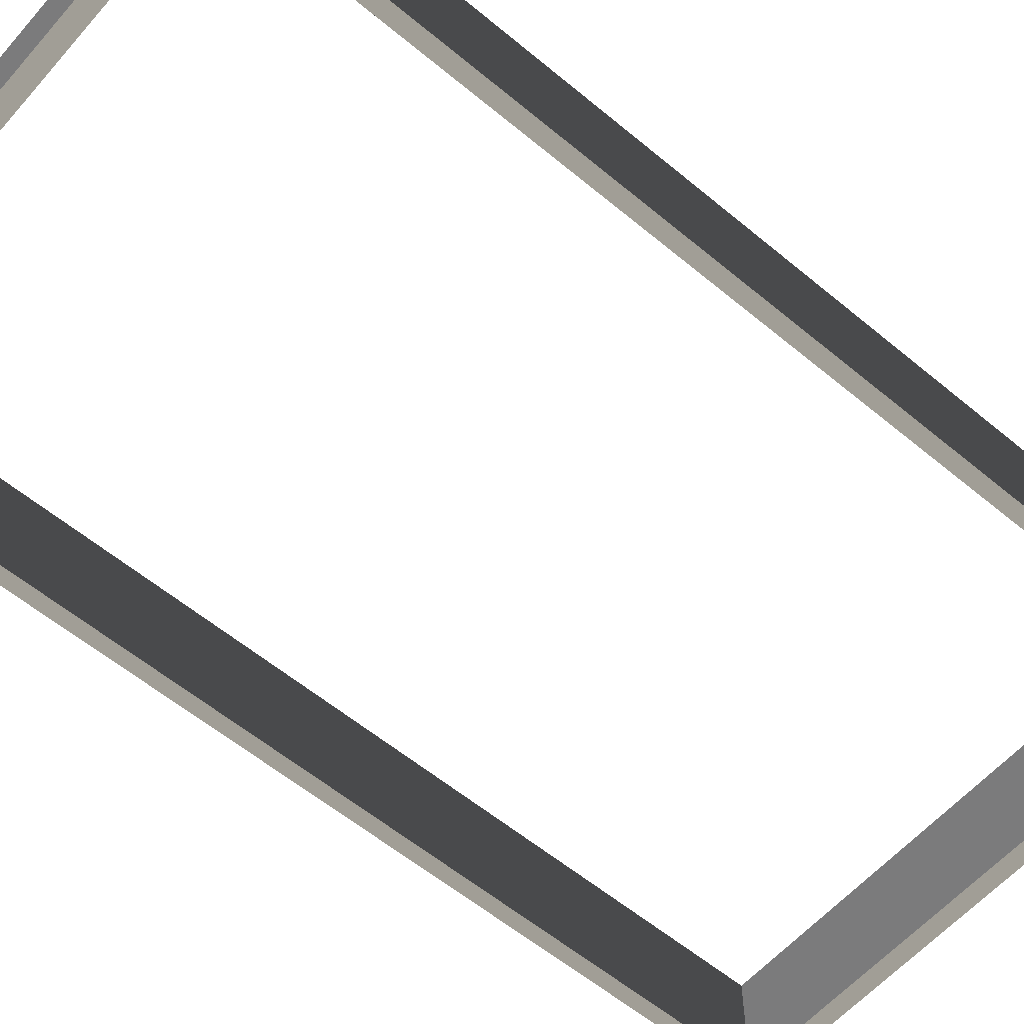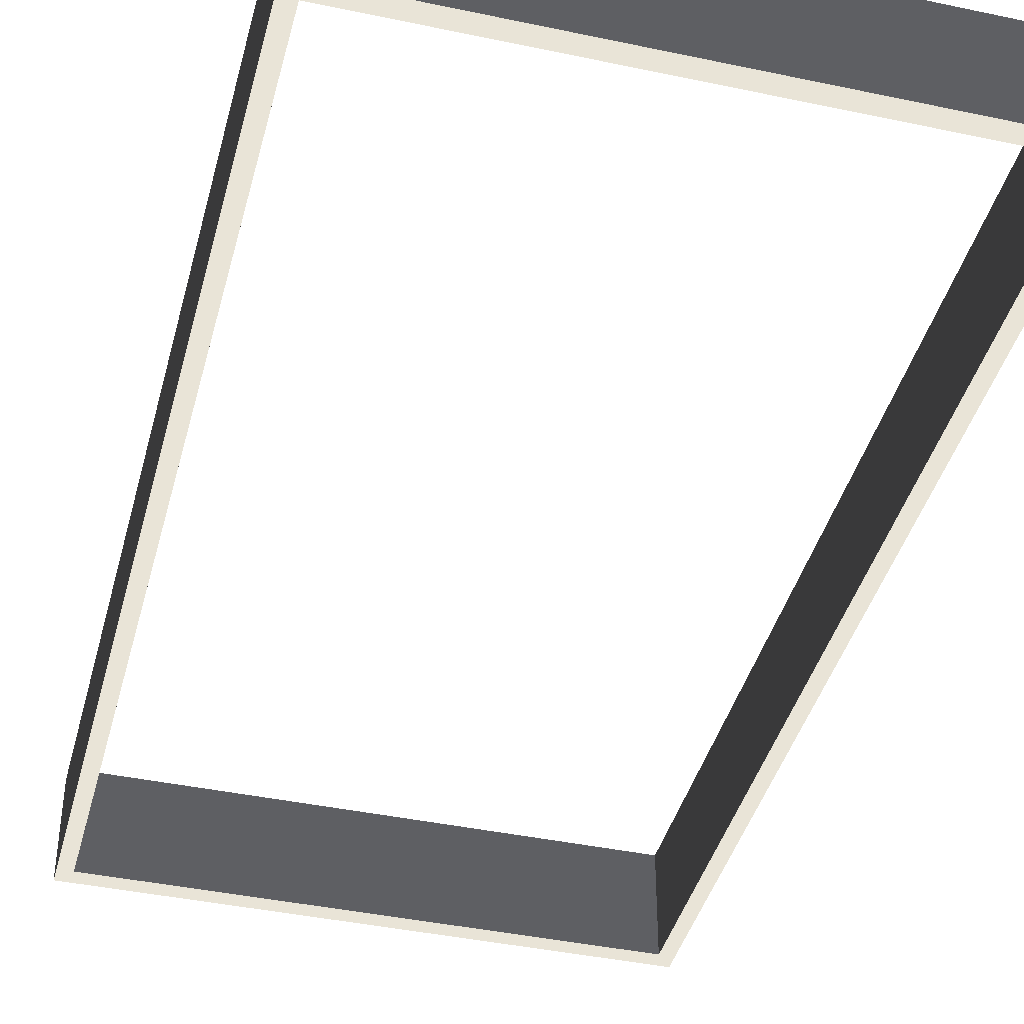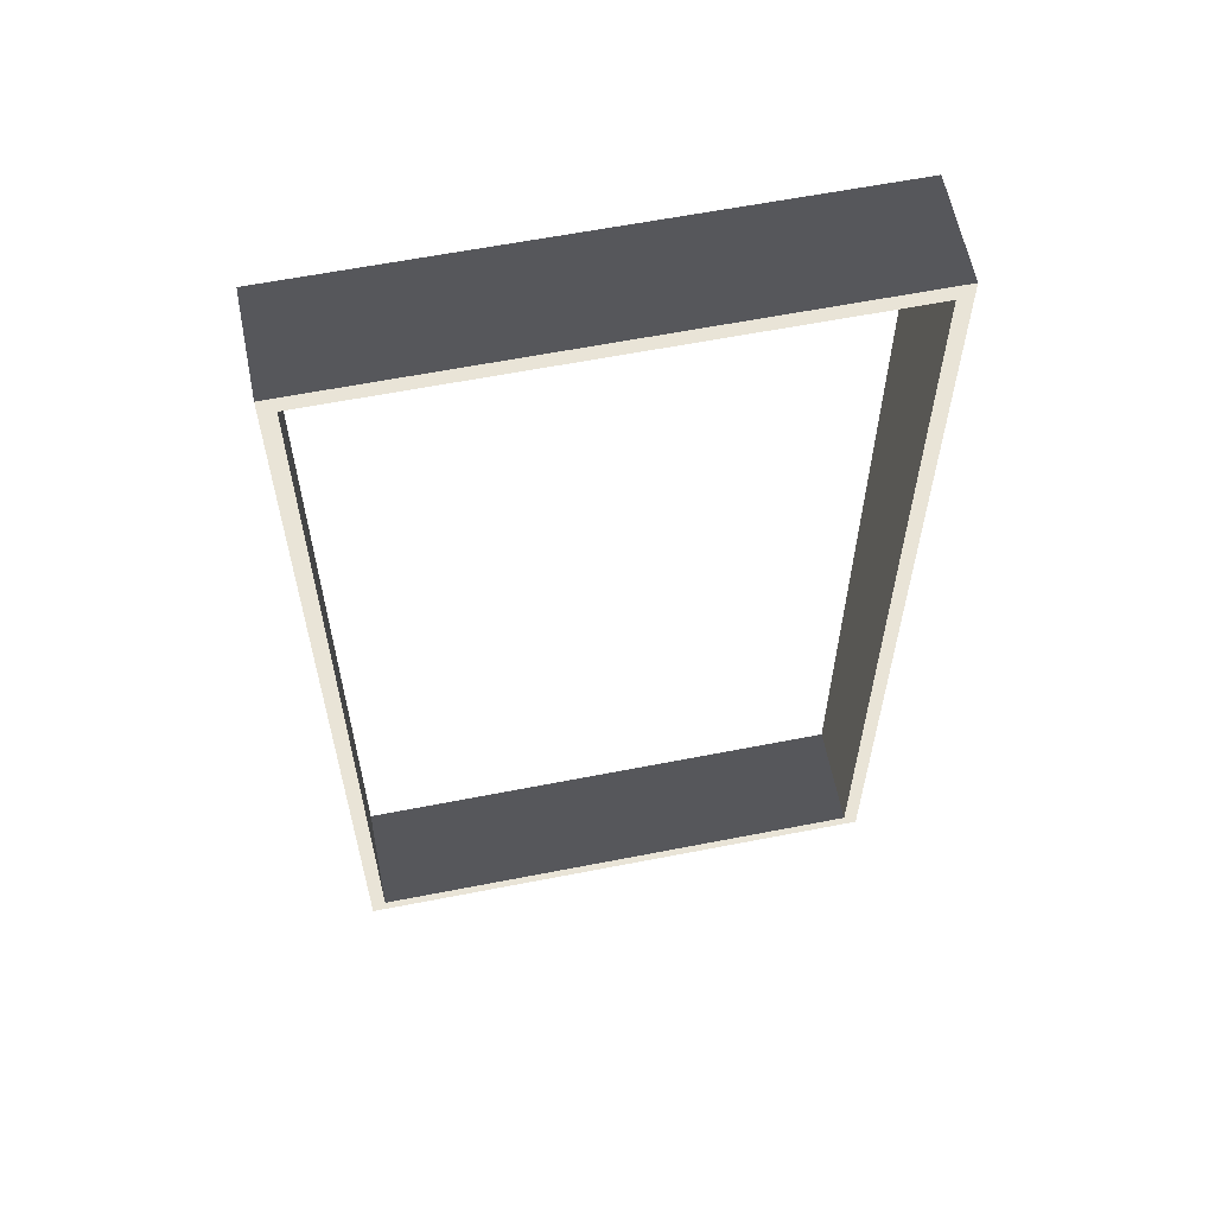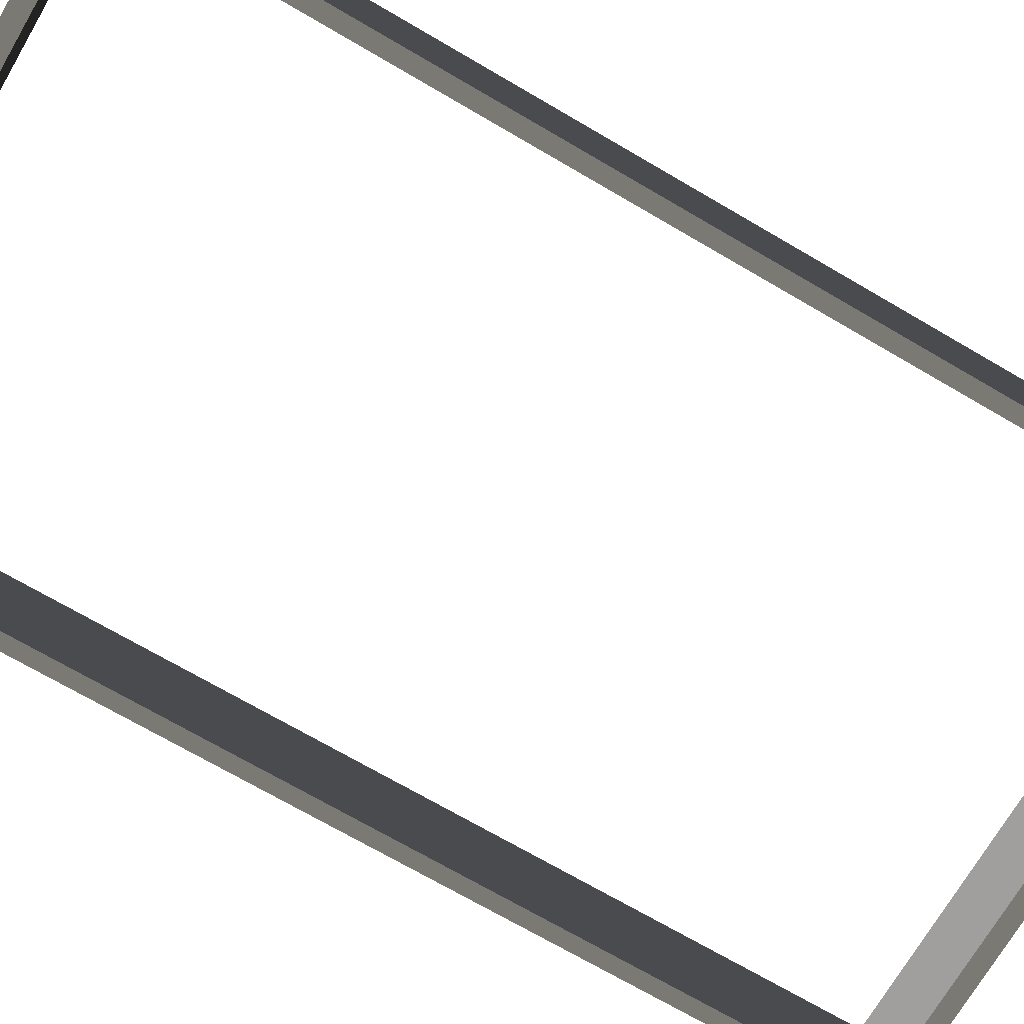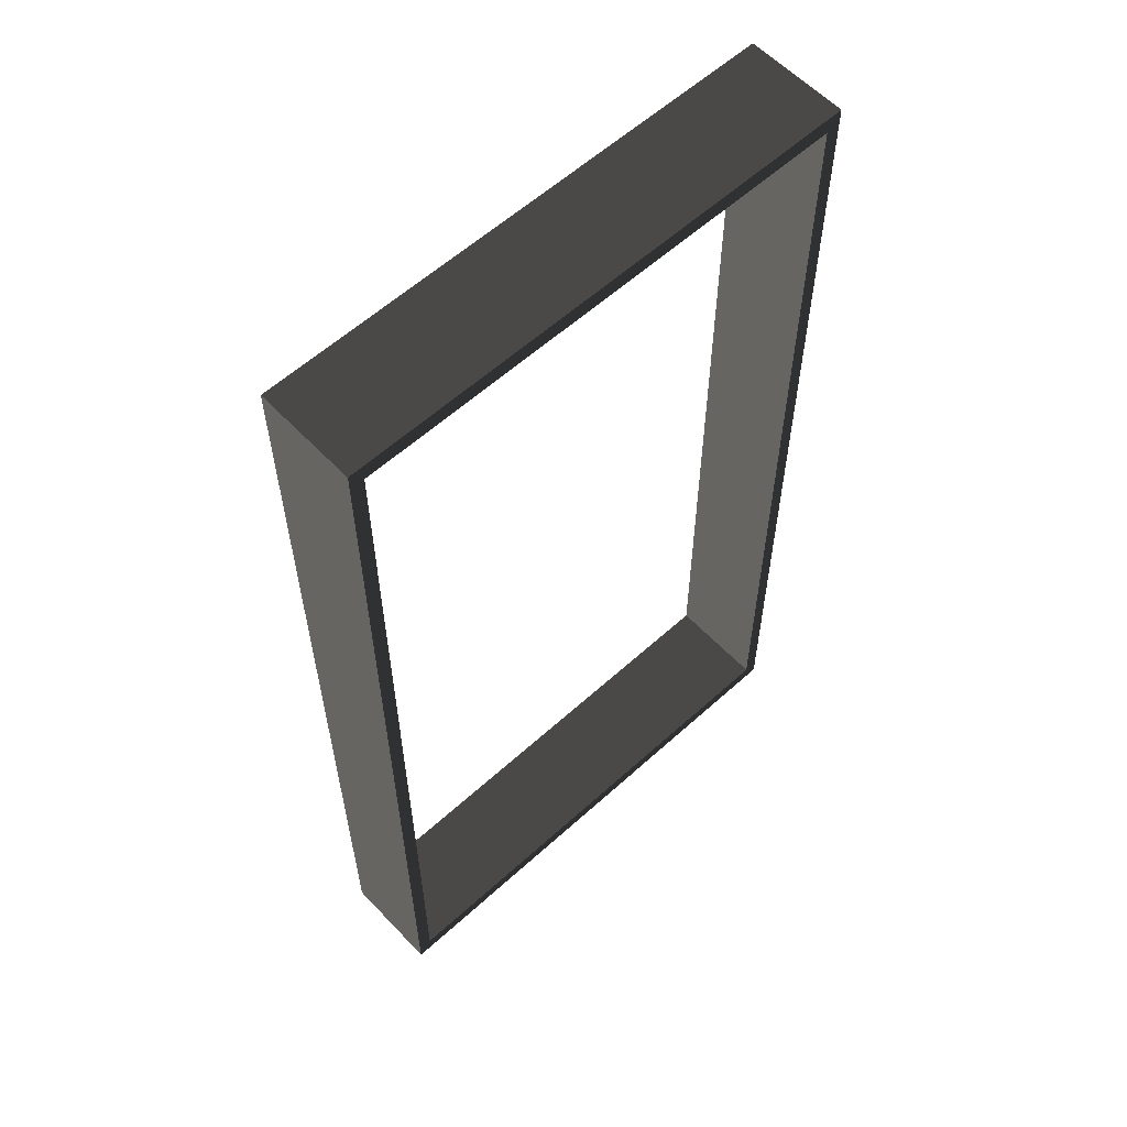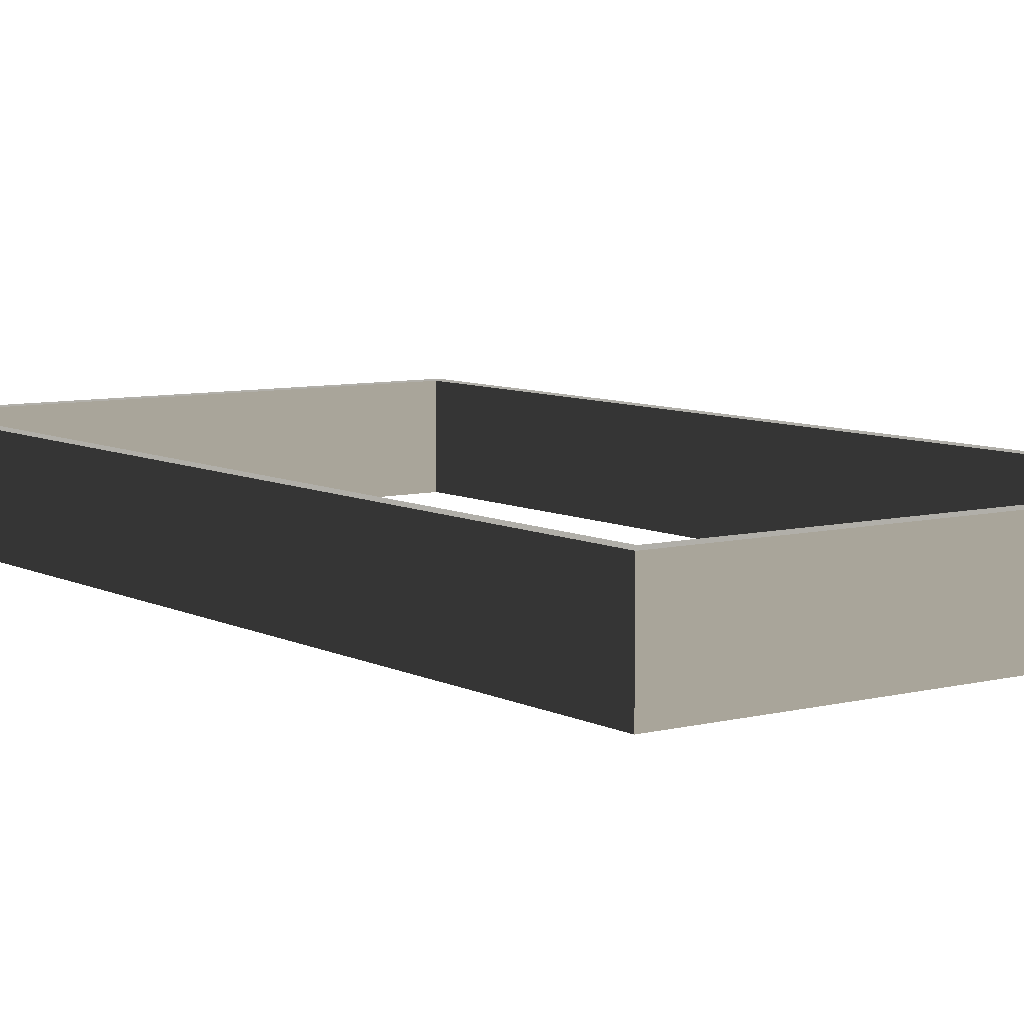
<metadata>
{"format":"obj","ext":"obj","renderer":"f3d","projection":"perspective","resolution":1024,"background":"white","views":[{"elev":-58.5,"azim":-130.7,"up":"+Y"},{"elev":-41.1,"azim":165.5,"up":"+Y"},{"elev":61.1,"azim":168.7,"up":"+Z"},{"elev":-71.4,"azim":-120.3,"up":"+Y"},{"elev":59.0,"azim":-43.0,"up":"+Z"},{"elev":7.5,"azim":-35.6,"up":"+Y"}]}
</metadata>
<code>
v -0.372 -0.0762 0.7042
v -0.372 0.0762 0.7042
v -0.372 0.0762 -0.7481
v -0.372 -0.0762 -0.7481
v -1.165 0.0762 -0.7481
v -1.165 -0.0762 -0.7481
v -0.372 -0.0762 -0.7481
v -0.372 0.0762 -0.7481
v -1.165 -0.0762 0.7042
v -1.165 0.0762 0.7042
v -0.372 0.0762 0.7042
v -0.372 -0.0762 0.7042
v -1.165 -0.0762 -0.7481
v -1.165 0.0762 -0.7481
v -1.165 0.0762 0.7042
v -1.165 -0.0762 0.7042
v -0.372 0.0762 0.7042
v -0.3935 0.0762 0.6788
v -0.3935 0.0762 -0.7227
v -0.372 0.0762 -0.7481
v -0.372 0.0762 -0.7481
v -0.3935 0.0762 -0.7227
v -1.143 0.0762 -0.7227
v -1.165 0.0762 -0.7481
v -1.165 0.0762 -0.7481
v -1.143 0.0762 -0.7227
v -1.143 0.0762 0.6788
v -1.165 0.0762 0.7042
v -1.165 0.0762 0.7042
v -1.143 0.0762 0.6788
v -0.3935 0.0762 0.6788
v -0.372 0.0762 0.7042
v -0.372 -0.0762 -0.7481
v -0.3935 -0.0762 -0.7227
v -0.3935 -0.0762 0.6788
v -0.372 -0.0762 0.7042
v -0.372 -0.0762 0.7042
v -0.3935 -0.0762 0.6788
v -1.143 -0.0762 0.6788
v -1.165 -0.0762 0.7042
v -1.165 -0.0762 0.7042
v -1.143 -0.0762 0.6788
v -1.143 -0.0762 -0.7227
v -1.165 -0.0762 -0.7481
v -1.165 -0.0762 -0.7481
v -1.143 -0.0762 -0.7227
v -0.3935 -0.0762 -0.7227
v -0.372 -0.0762 -0.7481
v -0.3935 0.0762 -0.7227
v -0.3935 -0.0762 -0.7227
v -1.143 -0.0762 -0.7227
v -1.143 0.0762 -0.7227
v -1.143 0.0762 -0.7227
v -1.143 -0.0762 -0.7227
v -1.143 -0.0762 0.6788
v -1.143 0.0762 0.6788
v -1.143 0.0762 0.6788
v -1.143 -0.0762 0.6788
v -0.3935 -0.0762 0.6788
v -0.3935 0.0762 0.6788
v -0.3935 0.0762 0.6788
v -0.3935 -0.0762 0.6788
v -0.3935 -0.0762 -0.7227
v -0.3935 0.0762 -0.7227
g WinOpenFrame_A015_1882_60
f 1 3 2
f 1 4 3
f 5 7 6
f 5 8 7
f 9 11 10
f 9 12 11
f 13 15 14
f 13 16 15
f 17 19 18
f 17 20 19
f 21 23 22
f 21 24 23
f 25 27 26
f 25 28 27
f 29 31 30
f 29 32 31
f 33 35 34
f 33 36 35
f 37 39 38
f 37 40 39
f 41 43 42
f 41 44 43
f 45 47 46
f 45 48 47
f 49 51 50
f 49 52 51
f 53 55 54
f 53 56 55
f 57 59 58
f 57 60 59
f 61 63 62
f 61 64 63

</code>
